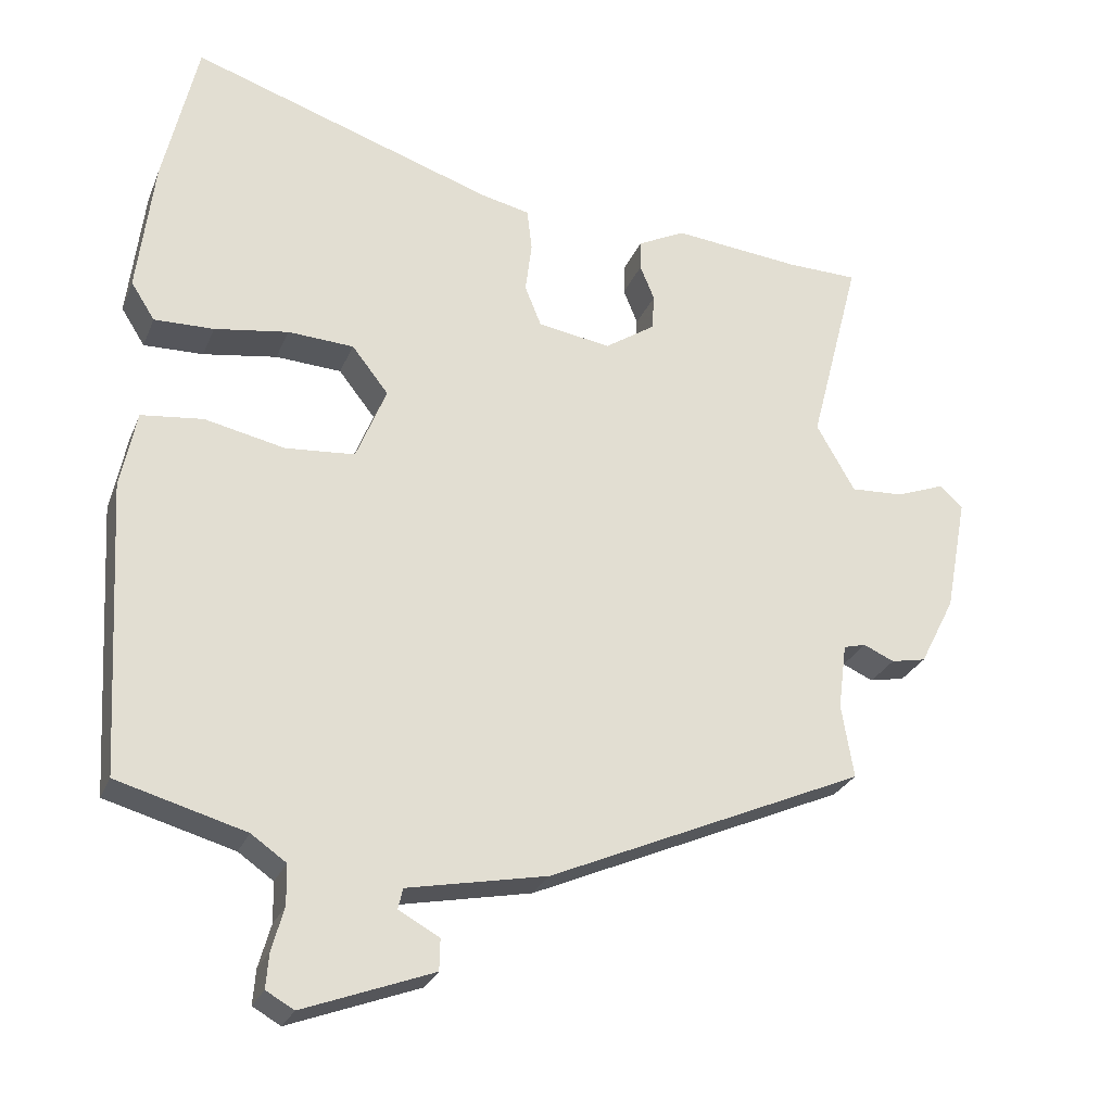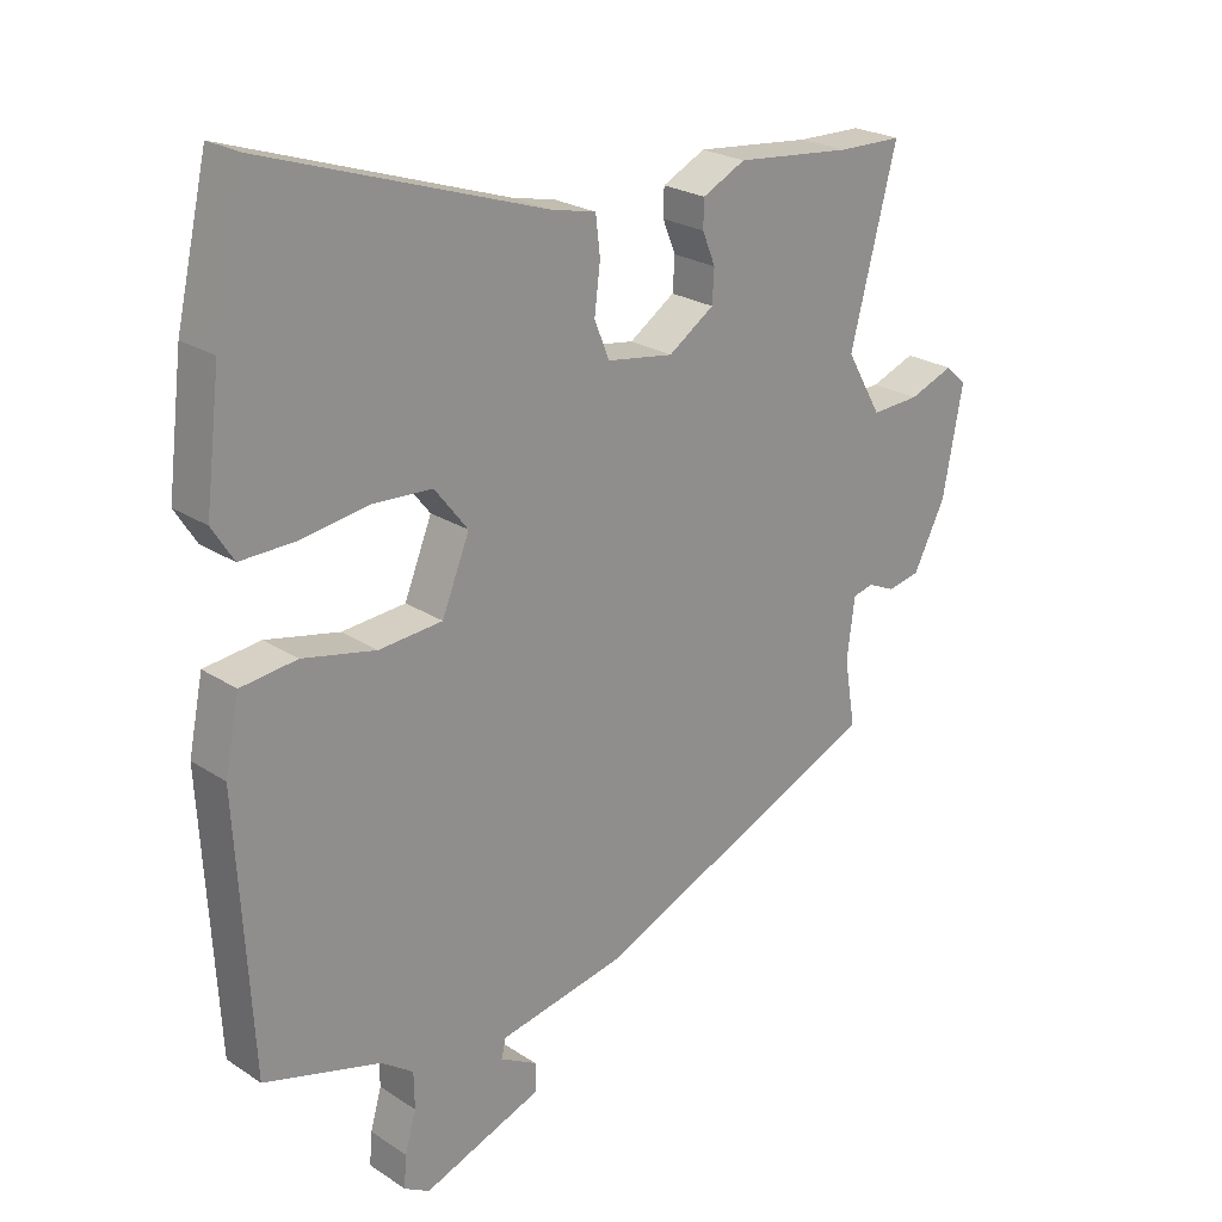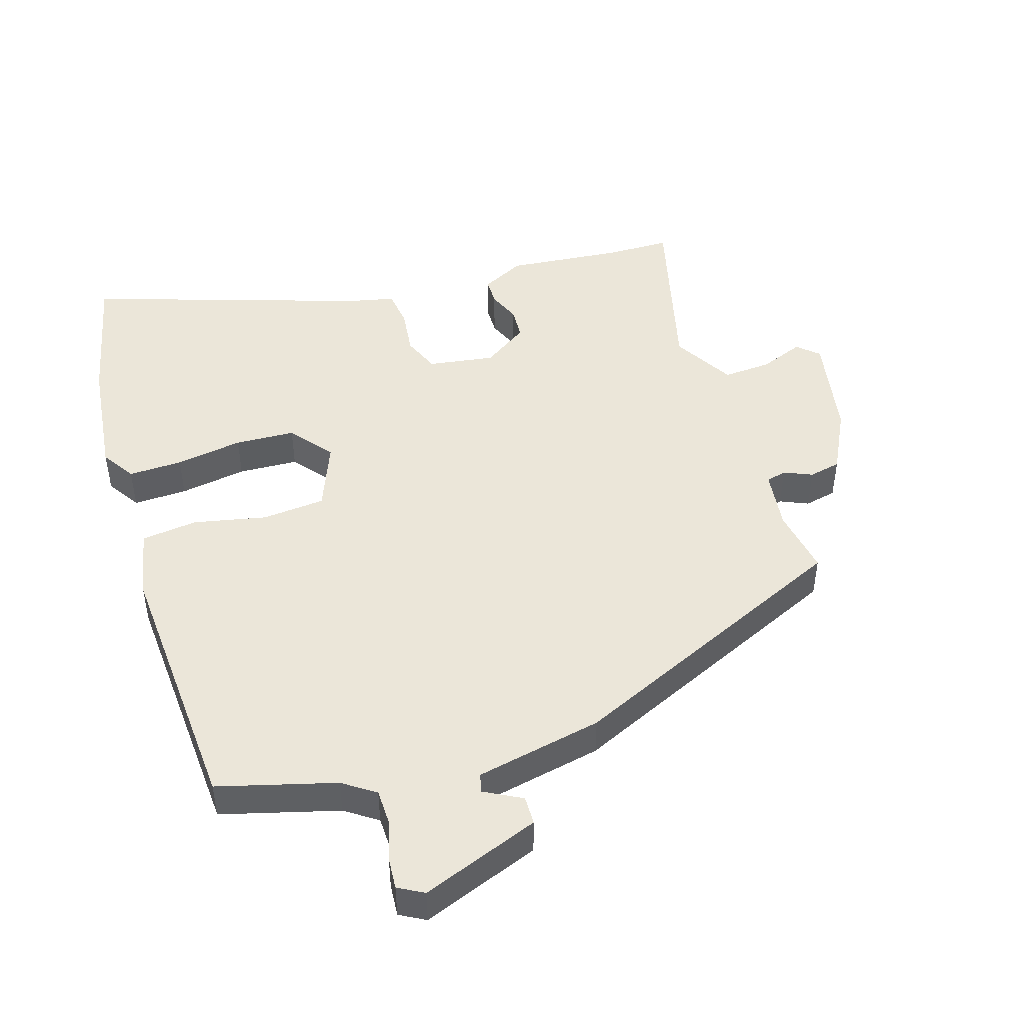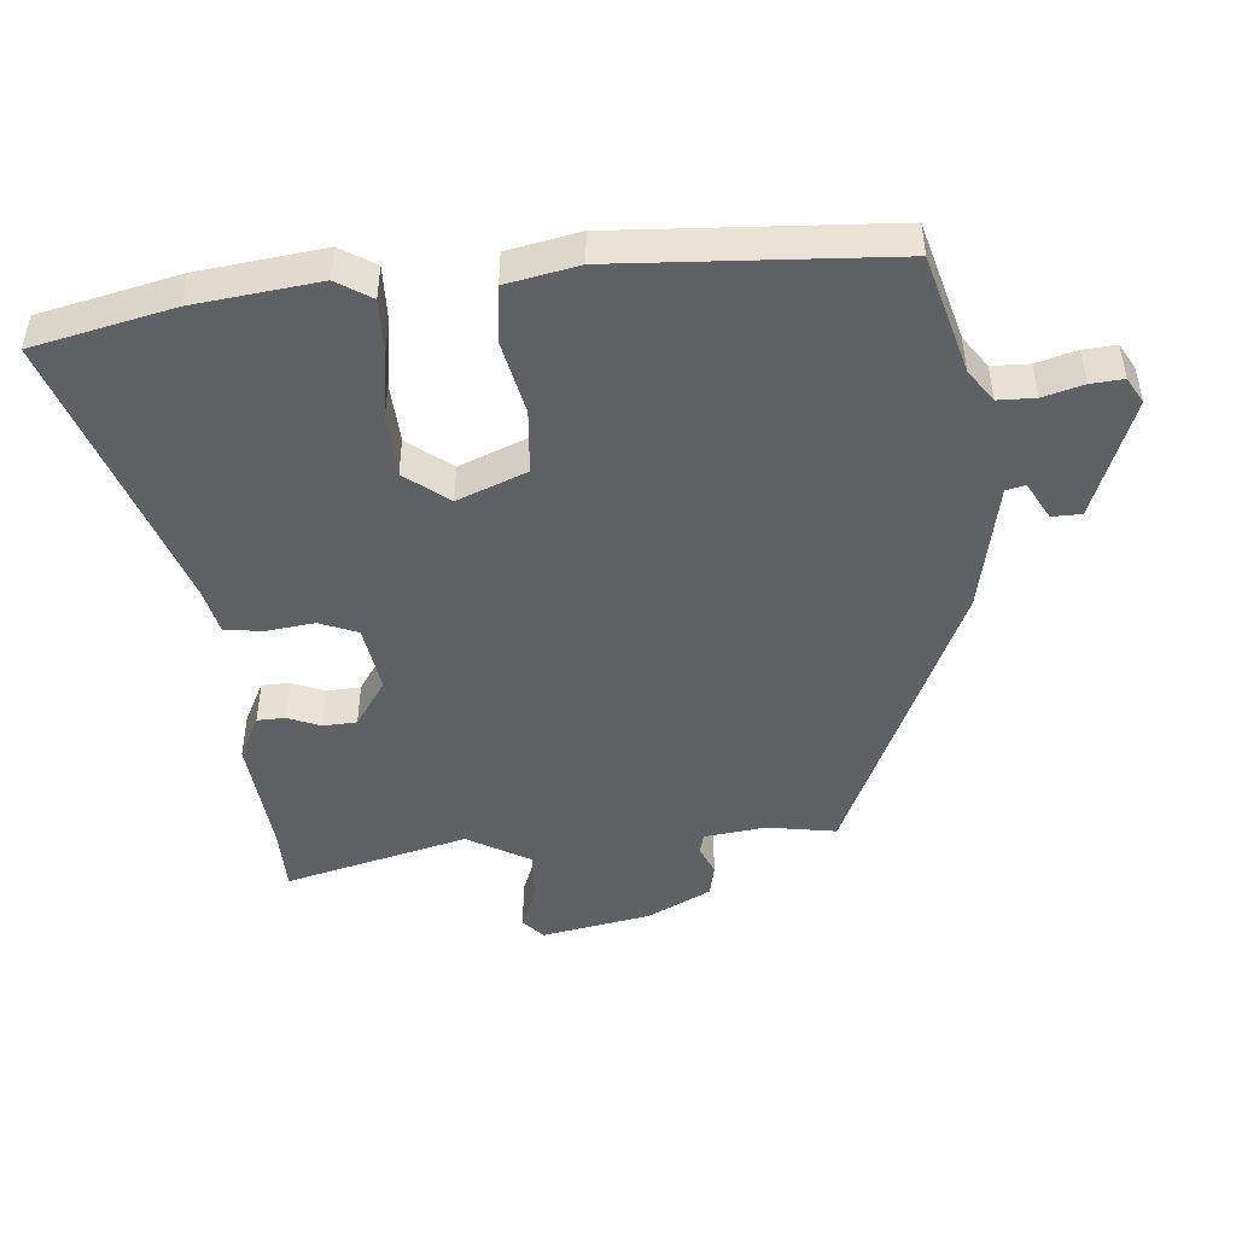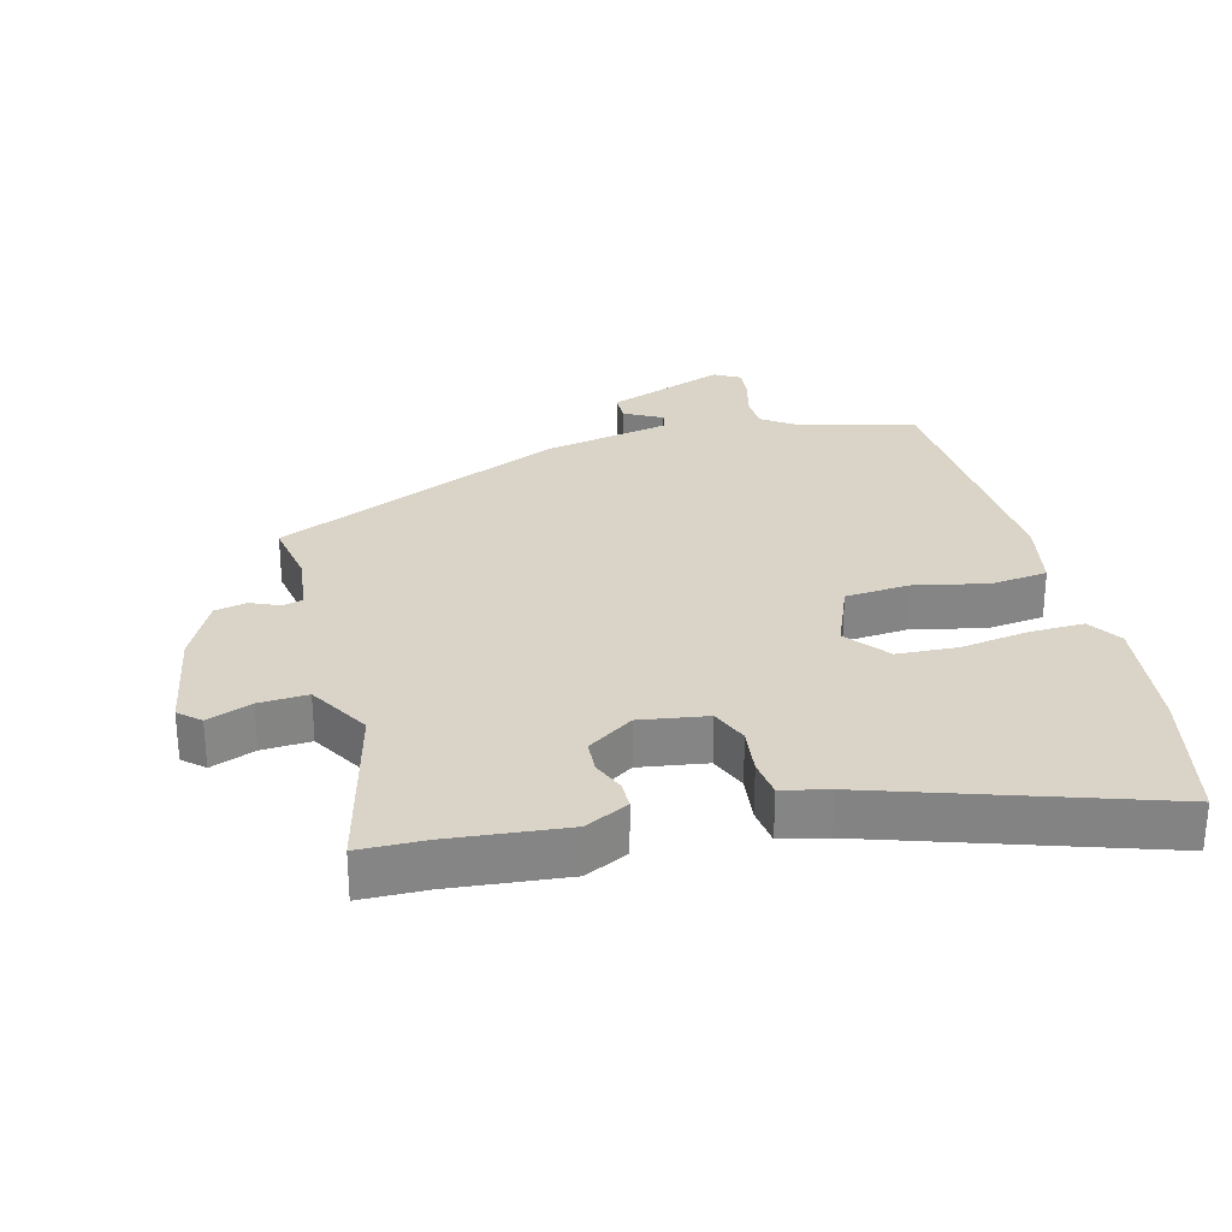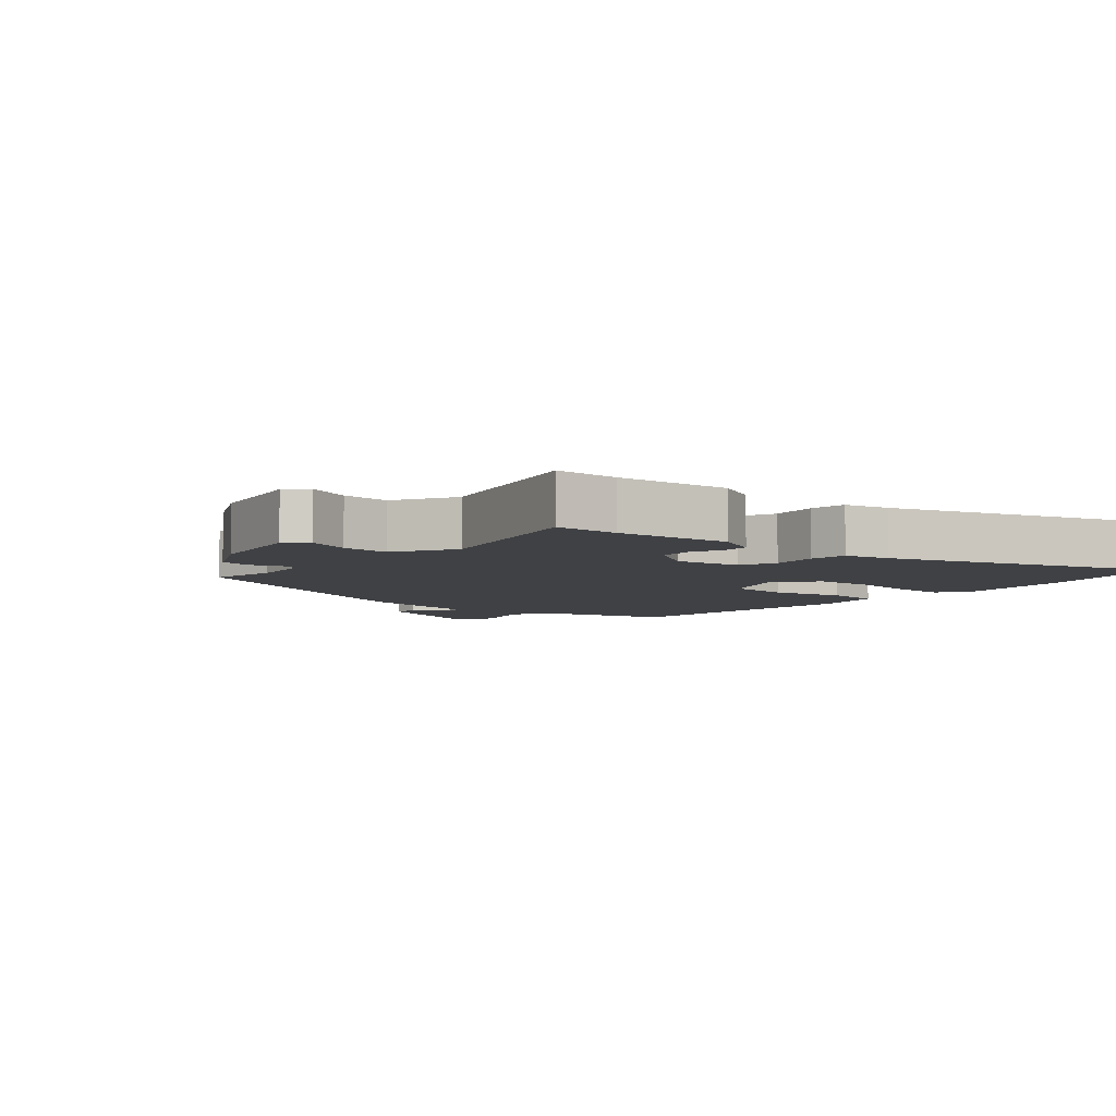
<metadata>
{"format":"obj","ext":"obj","renderer":"f3d","projection":"perspective","resolution":1024,"background":"white","views":[{"elev":-26.8,"azim":160.9,"up":"+Z"},{"elev":23.7,"azim":137.4,"up":"+Z"},{"elev":46.9,"azim":162.3,"up":"+Y"},{"elev":-46.8,"azim":94.9,"up":"+Y"},{"elev":28.5,"azim":-14.8,"up":"+Y"},{"elev":-5.9,"azim":-40.7,"up":"+Y"}]}
</metadata>
<code>
v -0.549 0.07 0.499
v -0.45 0.07 0.501
v -0.272 0.07 0.519
v -0.206 0.07 0.486
v -0.205 0.07 0.444
v -0.225 0.07 0.395
v -0.222 0.07 0.345
v -0.152 0.07 0.298
v -0.05 0.07 0.314
v -0.027 0.07 0.371
v -0.036 0.07 0.443
v -0.029 0.07 0.501
v 0.041 0.07 0.517
v 0.464 0.07 0.658
v 0.512 0.07 0.448
v 0.535 0.07 0.261
v 0.502 0.07 0.209
v 0.419 0.07 0.211
v 0.316 0.07 0.227
v 0.224 0.07 0.222
v 0.173 0.07 0.157
v 0.215 0.07 0.053
v 0.312 0.07 0.045
v 0.424 0.07 0.069
v 0.51 0.07 0.059
v 0.532 0.07 -0.049
v 0.509 0.07 -0.457
v 0.33 0.07 -0.507
v 0.281 0.07 -0.541
v 0.28 0.07 -0.597
v 0.297 0.07 -0.657
v 0.301 0.07 -0.706
v 0.262 0.07 -0.728
v 0.081 0.07 -0.66
v 0.08 0.07 -0.616
v 0.137 0.07 -0.585
v 0.13 0.07 -0.556
v -0.065 0.07 -0.517
v -0.508 0.07 -0.321
v -0.491 0.07 -0.218
v -0.503 0.07 -0.126
v -0.534 0.07 -0.118
v -0.577 0.07 -0.137
v -0.626 0.07 -0.127
v -0.675 0.07 -0.031
v -0.706 0.07 0.132
v -0.674 0.07 0.161
v -0.606 0.07 0.135
v -0.532 0.07 0.131
v -0.478 0.07 0.225
v -0.549 0 0.499
v -0.45 0 0.501
v -0.272 0 0.519
v -0.206 0 0.486
v -0.205 0 0.444
v -0.225 0 0.395
v -0.222 0 0.345
v -0.152 0 0.298
v -0.05 0 0.314
v -0.027 0 0.371
v -0.036 0 0.443
v -0.029 0 0.501
v 0.041 0 0.517
v 0.464 0 0.658
v 0.512 0 0.448
v 0.535 0 0.261
v 0.502 0 0.209
v 0.419 0 0.211
v 0.316 0 0.227
v 0.224 0 0.222
v 0.173 0 0.157
v 0.215 0 0.053
v 0.312 0 0.045
v 0.424 0 0.069
v 0.51 0 0.059
v 0.532 0 -0.049
v 0.509 0 -0.457
v 0.33 0 -0.507
v 0.281 0 -0.541
v 0.28 0 -0.597
v 0.297 0 -0.657
v 0.301 0 -0.706
v 0.262 0 -0.728
v 0.081 0 -0.66
v 0.08 0 -0.616
v 0.137 0 -0.585
v 0.13 0 -0.556
v -0.065 0 -0.517
v -0.508 0 -0.321
v -0.491 0 -0.218
v -0.503 0 -0.126
v -0.534 0 -0.118
v -0.577 0 -0.137
v -0.626 0 -0.127
v -0.675 0 -0.031
v -0.706 0 0.132
v -0.674 0 0.161
v -0.606 0 0.135
v -0.532 0 0.131
v -0.478 0 0.225
f 45 46 47 48
f 45 48 49
f 42 43 44 45
f 41 42 45 49
f 40 41 49 50
f 37 38 39 40
f 33 34 35 36
f 33 36 37
f 30 31 32 33
f 29 30 33 37
f 28 29 37 40
f 23 24 25 26
f 22 23 26 27
f 16 17 18 19
f 16 19 20
f 13 14 15 16
f 13 16 20
f 10 11 12 13
f 9 10 13 20
f 8 9 20 21
f 3 4 5 6
f 2 3 6 7
f 50 1 2 7
f 40 50 7 8
f 22 27 28 40
f 8 21 22 40
f 98 97 96 95
f 99 98 95
f 95 94 93 92
f 99 95 92 91
f 100 99 91 90
f 90 89 88 87
f 86 85 84 83
f 87 86 83
f 83 82 81 80
f 87 83 80 79
f 90 87 79 78
f 76 75 74 73
f 77 76 73 72
f 69 68 67 66
f 70 69 66
f 66 65 64 63
f 70 66 63
f 63 62 61 60
f 70 63 60 59
f 71 70 59 58
f 56 55 54 53
f 57 56 53 52
f 57 52 51 100
f 58 57 100 90
f 90 78 77 72
f 90 72 71 58
f 1 51 52 2
f 2 52 53 3
f 3 53 54 4
f 4 54 55 5
f 5 55 56 6
f 6 56 57 7
f 7 57 58 8
f 8 58 59 9
f 9 59 60 10
f 10 60 61 11
f 11 61 62 12
f 12 62 63 13
f 13 63 64 14
f 14 64 65 15
f 15 65 66 16
f 16 66 67 17
f 17 67 68 18
f 18 68 69 19
f 19 69 70 20
f 20 70 71 21
f 21 71 72 22
f 22 72 73 23
f 23 73 74 24
f 24 74 75 25
f 25 75 76 26
f 26 76 77 27
f 27 77 78 28
f 28 78 79 29
f 29 79 80 30
f 30 80 81 31
f 31 81 82 32
f 32 82 83 33
f 33 83 84 34
f 34 84 85 35
f 35 85 86 36
f 36 86 87 37
f 37 87 88 38
f 38 88 89 39
f 39 89 90 40
f 40 90 91 41
f 41 91 92 42
f 42 92 93 43
f 43 93 94 44
f 44 94 95 45
f 45 95 96 46
f 46 96 97 47
f 47 97 98 48
f 48 98 99 49
f 49 99 100 50
f 50 100 51 1

</code>
